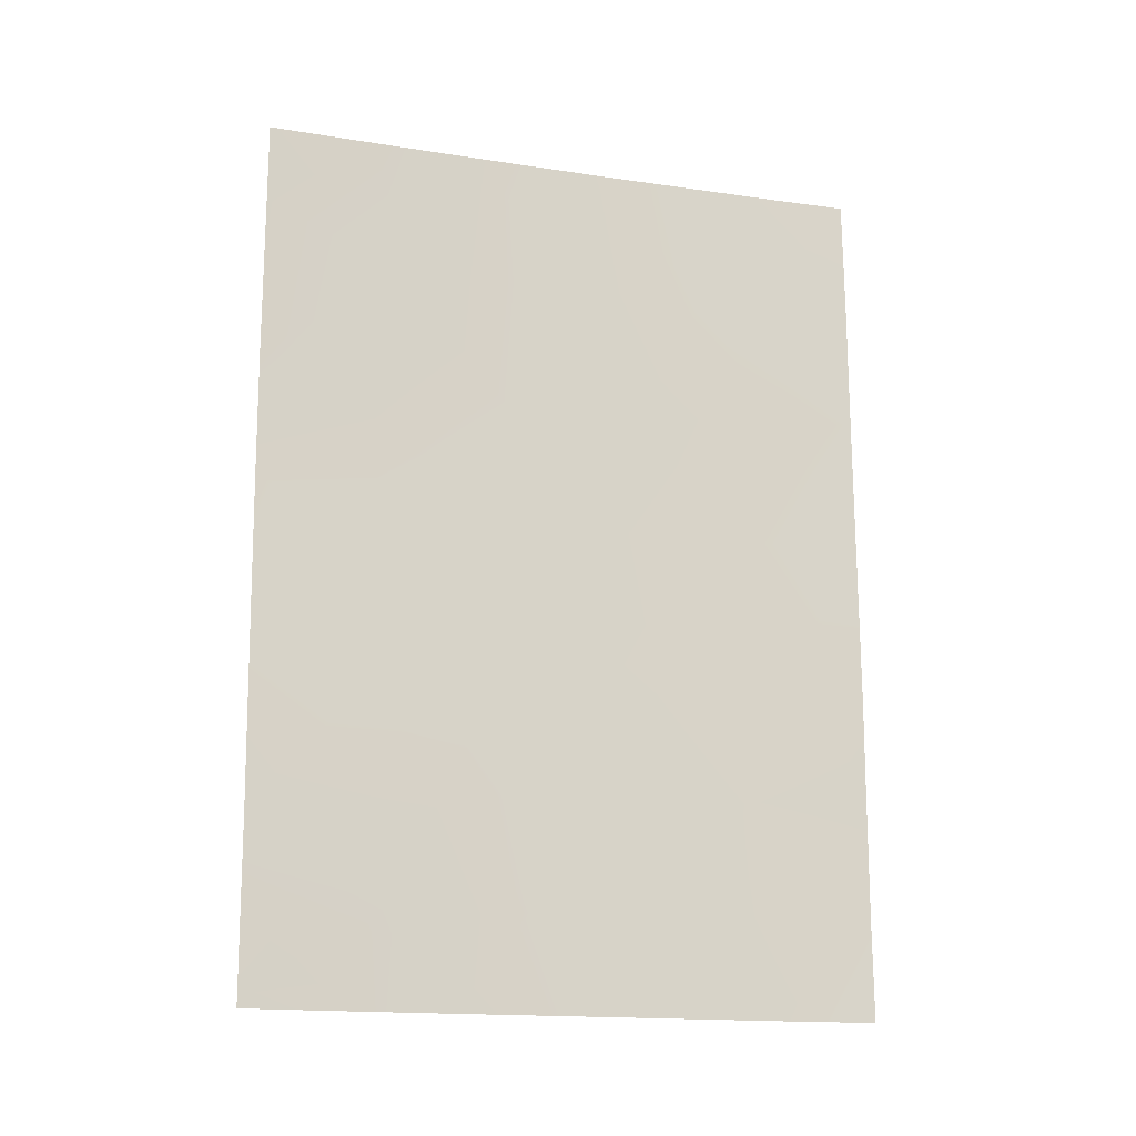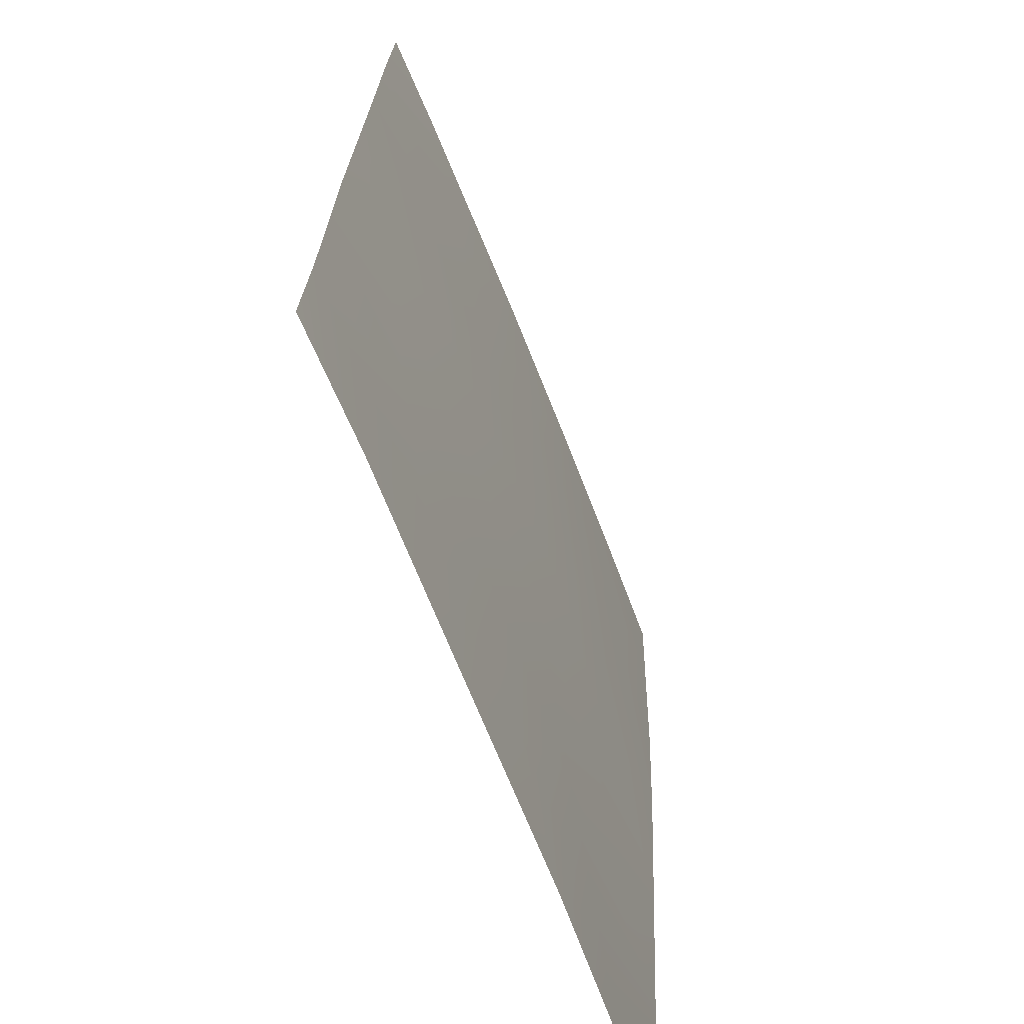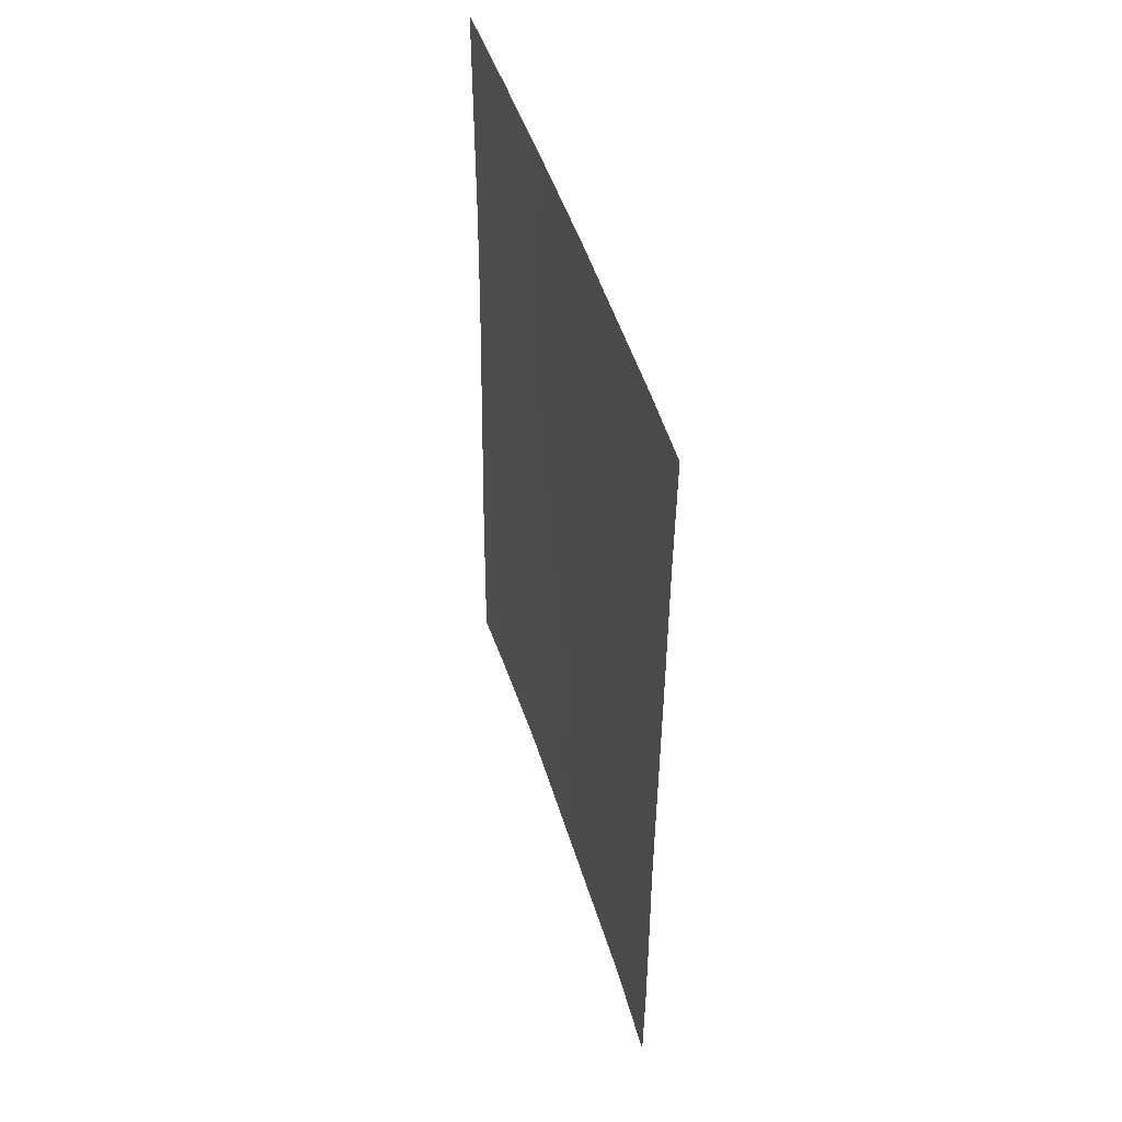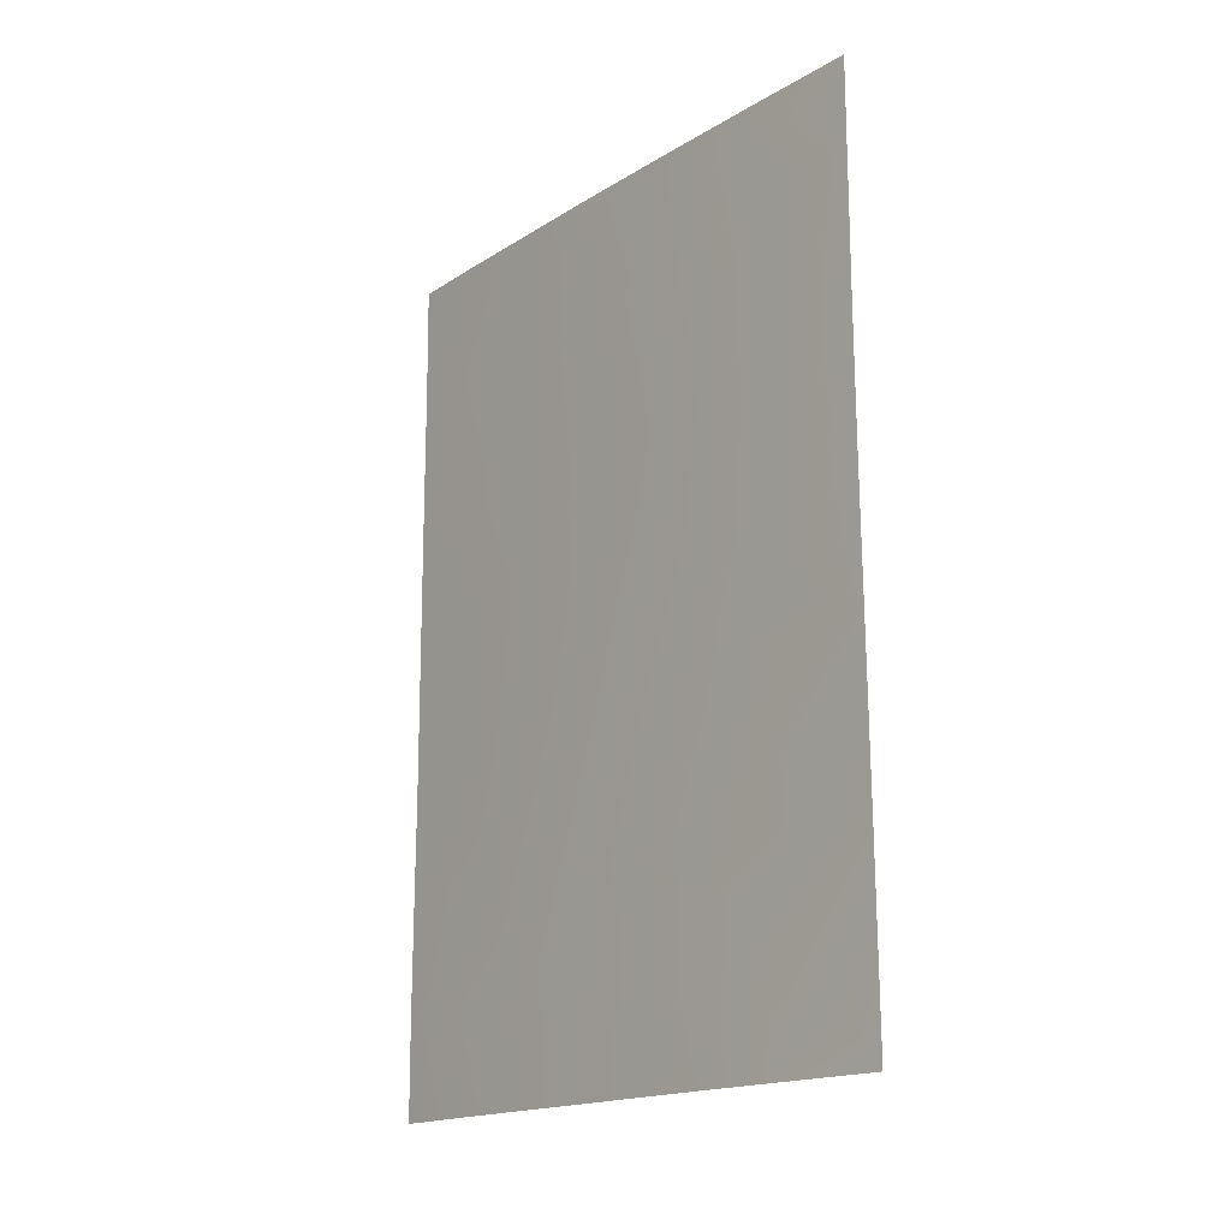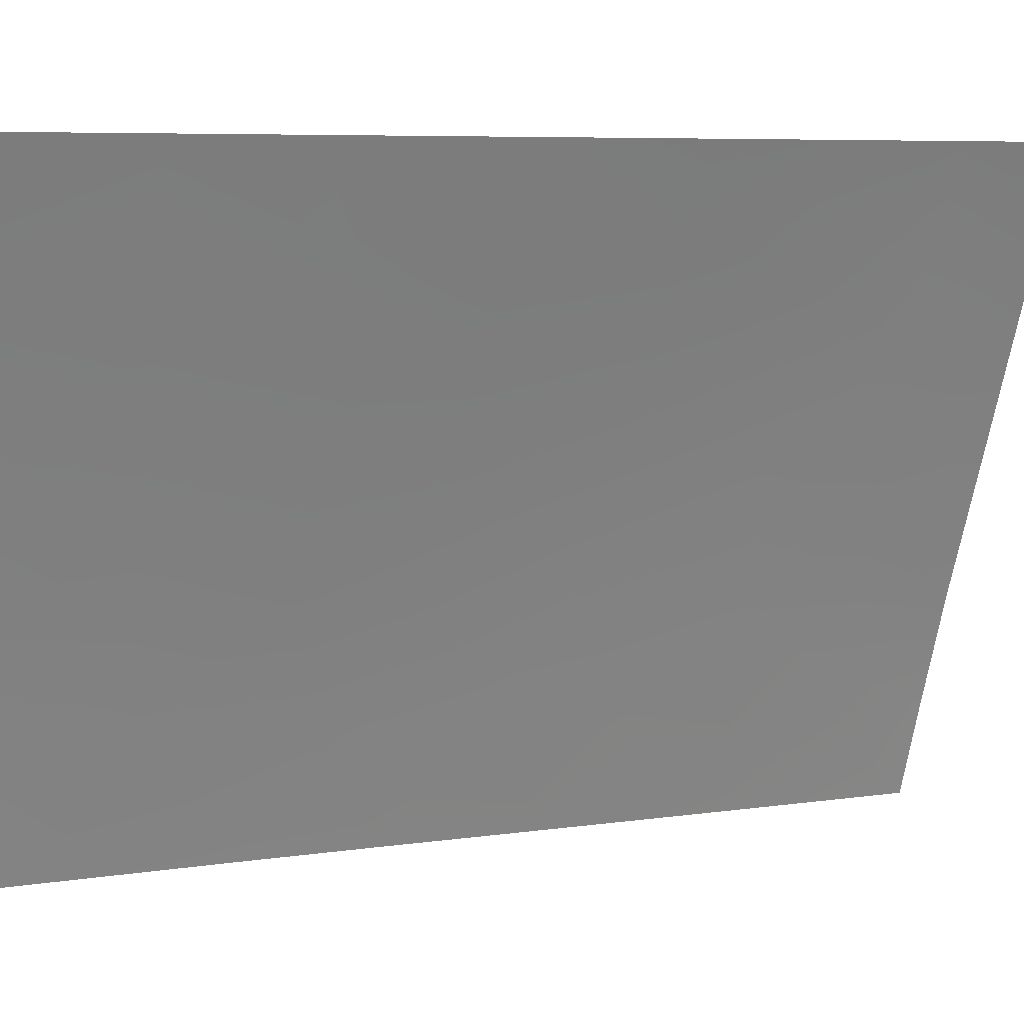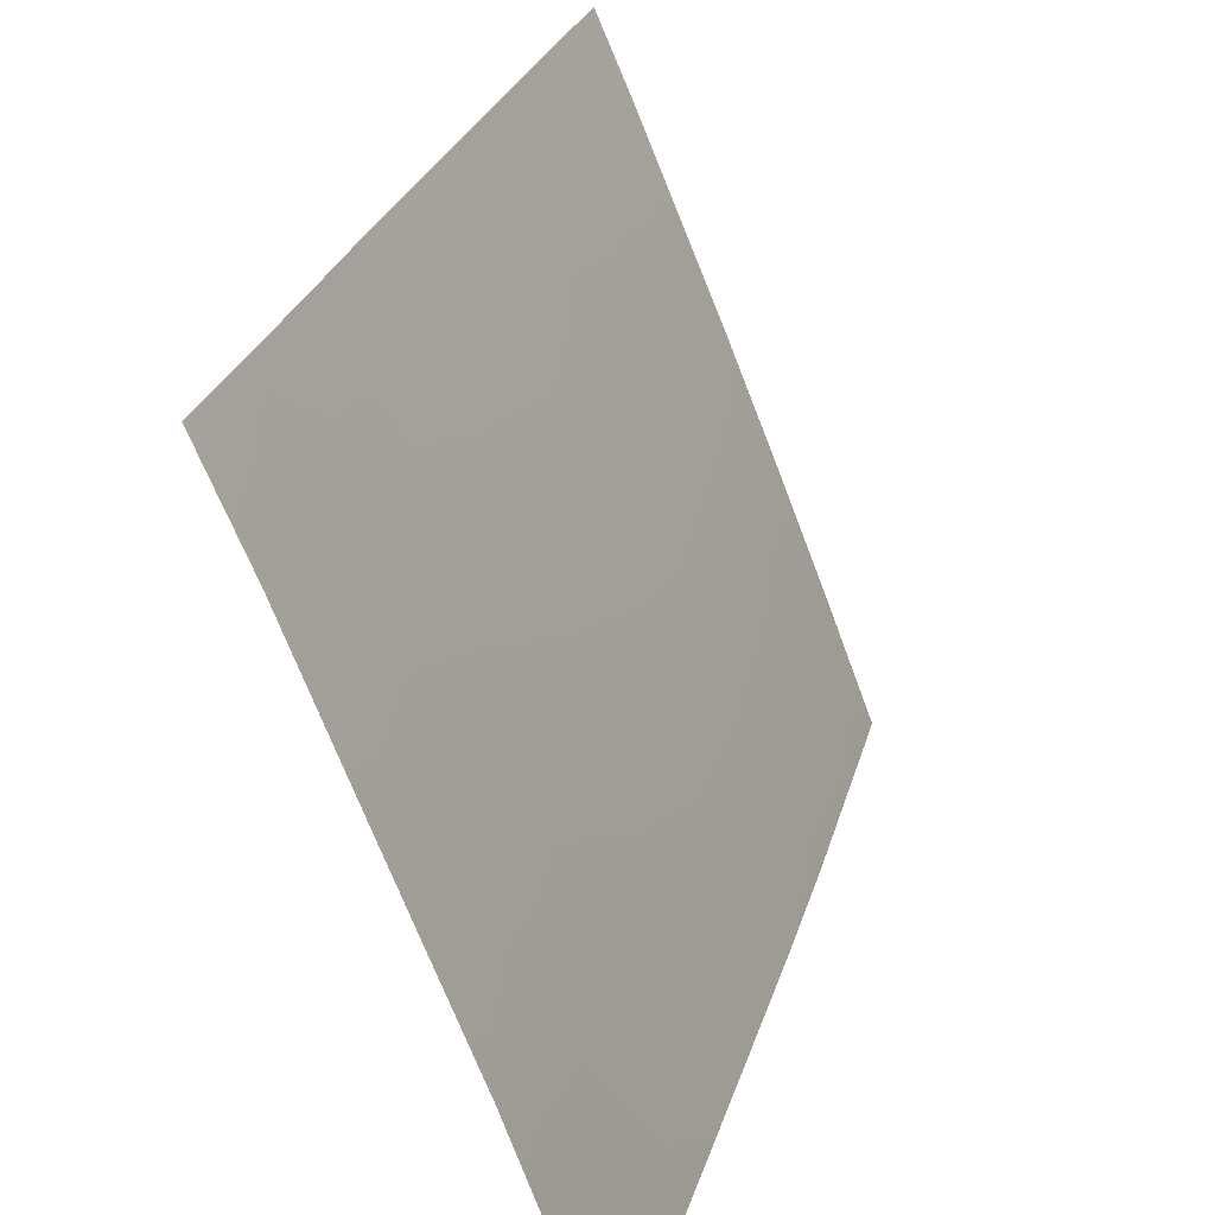
<metadata>
{"format":"obj","ext":"obj","renderer":"f3d","projection":"perspective","resolution":1024,"background":"white","views":[{"elev":-16.1,"azim":-129.2,"up":"+Y"},{"elev":20.6,"azim":1.3,"up":"+Z"},{"elev":47.4,"azim":-38.2,"up":"+Y"},{"elev":-17.3,"azim":118.5,"up":"+Y"},{"elev":6.9,"azim":-114.3,"up":"+Z"},{"elev":25.1,"azim":13.5,"up":"+Z"}]}
</metadata>
<code>
v 77.15 -50 94.61
v 76.21 -41.67 97.09
v 77.67 -42.1 93.5
v 75.88 -39.79 97.88
v 74.96 -46.76 100
v 75 -38 100
v 75.43 -38 99.01
v 76.37 -50 96.56
v 77.59 -45.76 93.52
v 74.96 -43.28 100
v 76.5 -43.42 96.39
v 78.22 -38 92
v 75.49 -50 98.77
v 78.1 -49.76 92
v 78.1 -50 92
v 76.44 -38 96.58
v 74.95 -50 100
v 76.07 -45.33 97.39
v 74.98 -39.65 100
v 78.17 -45.09 92
v 76.44 -47.12 96.46
v 78.22 -39.09 92
v 76.79 -48.69 95.54
v 77.68 -38 93.42
v 75.72 -43.42 98.25
v 78.12 -47.47 92
v 78.21 -43.06 92
v 78.23 -41.32 92
v 74.95 -45.62 100
v 75.36 -45.32 99.04
v 77.59 -44.06 93.61
v 76.7 -39.83 95.9
v 77.1 -38 94.92
v 75.45 -41.53 98.89
v 74.97 -41.47 100
v 74.96 -48.63 100
v 76.91 -45.21 95.32
v 77.13 -43.25 94.83
v 77.68 -50 93.17
v 77.23 -47.21 94.43
v 77.52 -48.83 93.66
v 75.65 -47.12 98.41
v 76.98 -41.7 95.21
v 77.53 -39.94 93.83
v 75.93 -48.64 97.69
f 23 8 45
f 14 15 39
f 16 32 4
f 35 19 34
f 36 13 17
f 42 18 21
f 19 6 7
f 20 26 9
f 3 44 28
f 12 22 24
f 44 24 22
f 11 25 2
f 45 21 23
f 14 39 41
f 27 20 31
f 28 27 3
f 2 32 43
f 5 29 30
f 29 10 30
f 45 42 21
f 16 33 32
f 33 24 44
f 10 34 25
f 34 10 35
f 5 42 36
f 41 40 26
f 18 25 11
f 37 38 31
f 4 32 2
f 16 4 7
f 21 37 40
f 43 44 3
f 31 38 3
f 31 3 27
f 38 37 11
f 37 18 11
f 26 40 9
f 18 30 25
f 30 10 25
f 41 39 1
f 21 18 37
f 40 37 9
f 23 1 8
f 41 1 23
f 40 41 23
f 23 21 40
f 13 36 45
f 13 45 8
f 34 2 25
f 42 5 30
f 42 30 18
f 34 4 2
f 14 41 26
f 34 19 4
f 19 7 4
f 31 20 9
f 32 44 43
f 44 22 28
f 37 31 9
f 38 43 3
f 33 44 32
f 11 2 43
f 11 43 38
f 45 36 42

</code>
